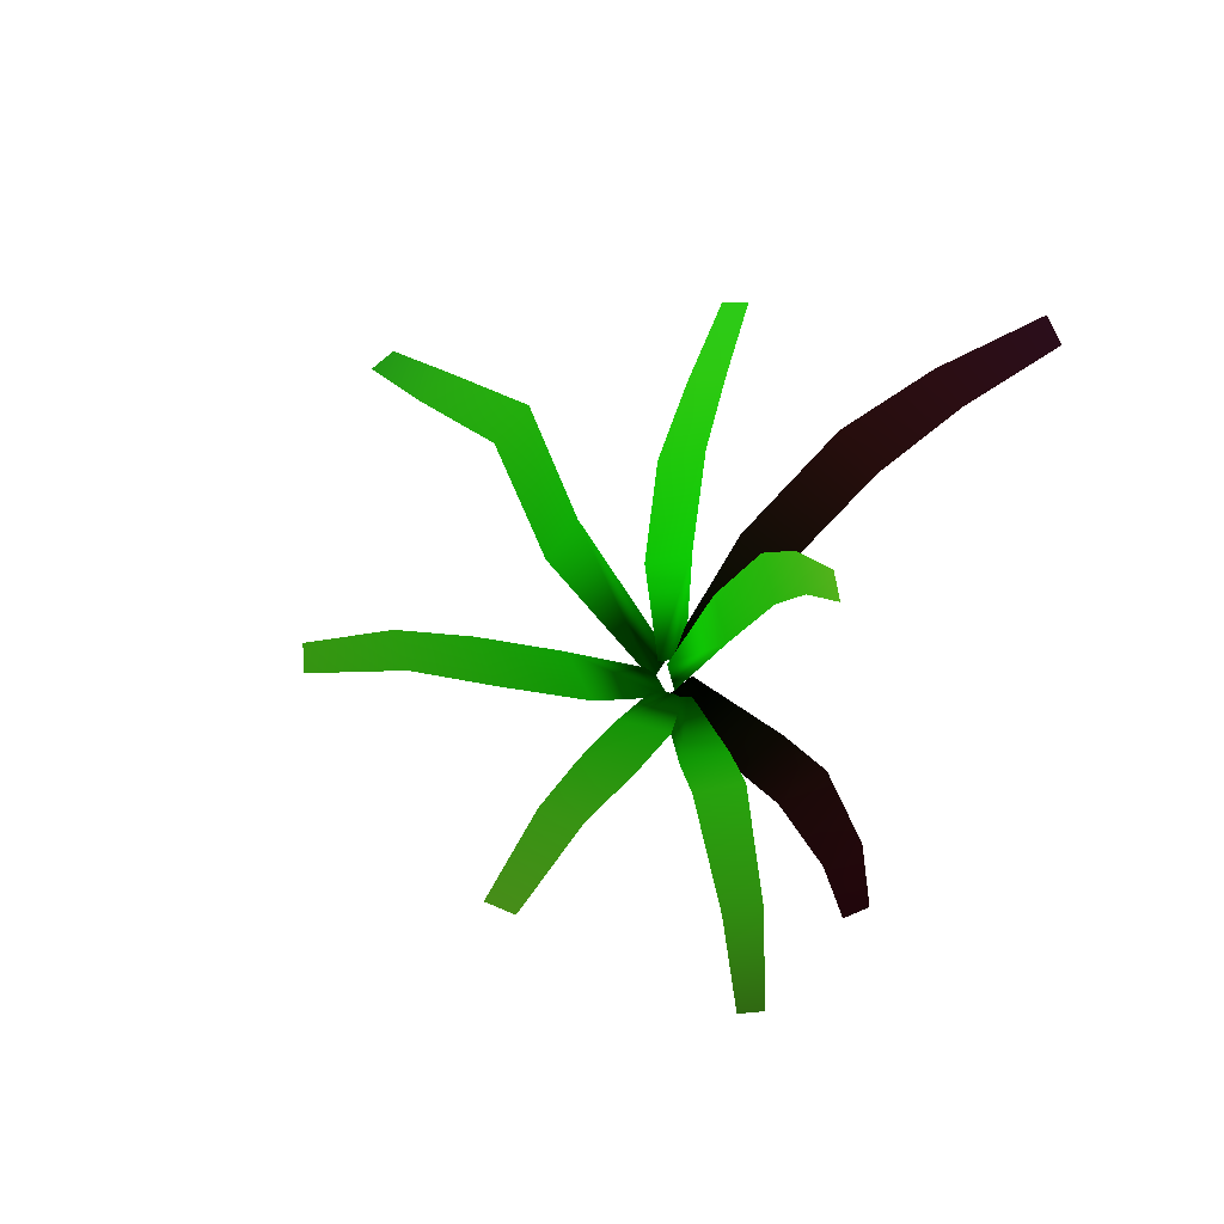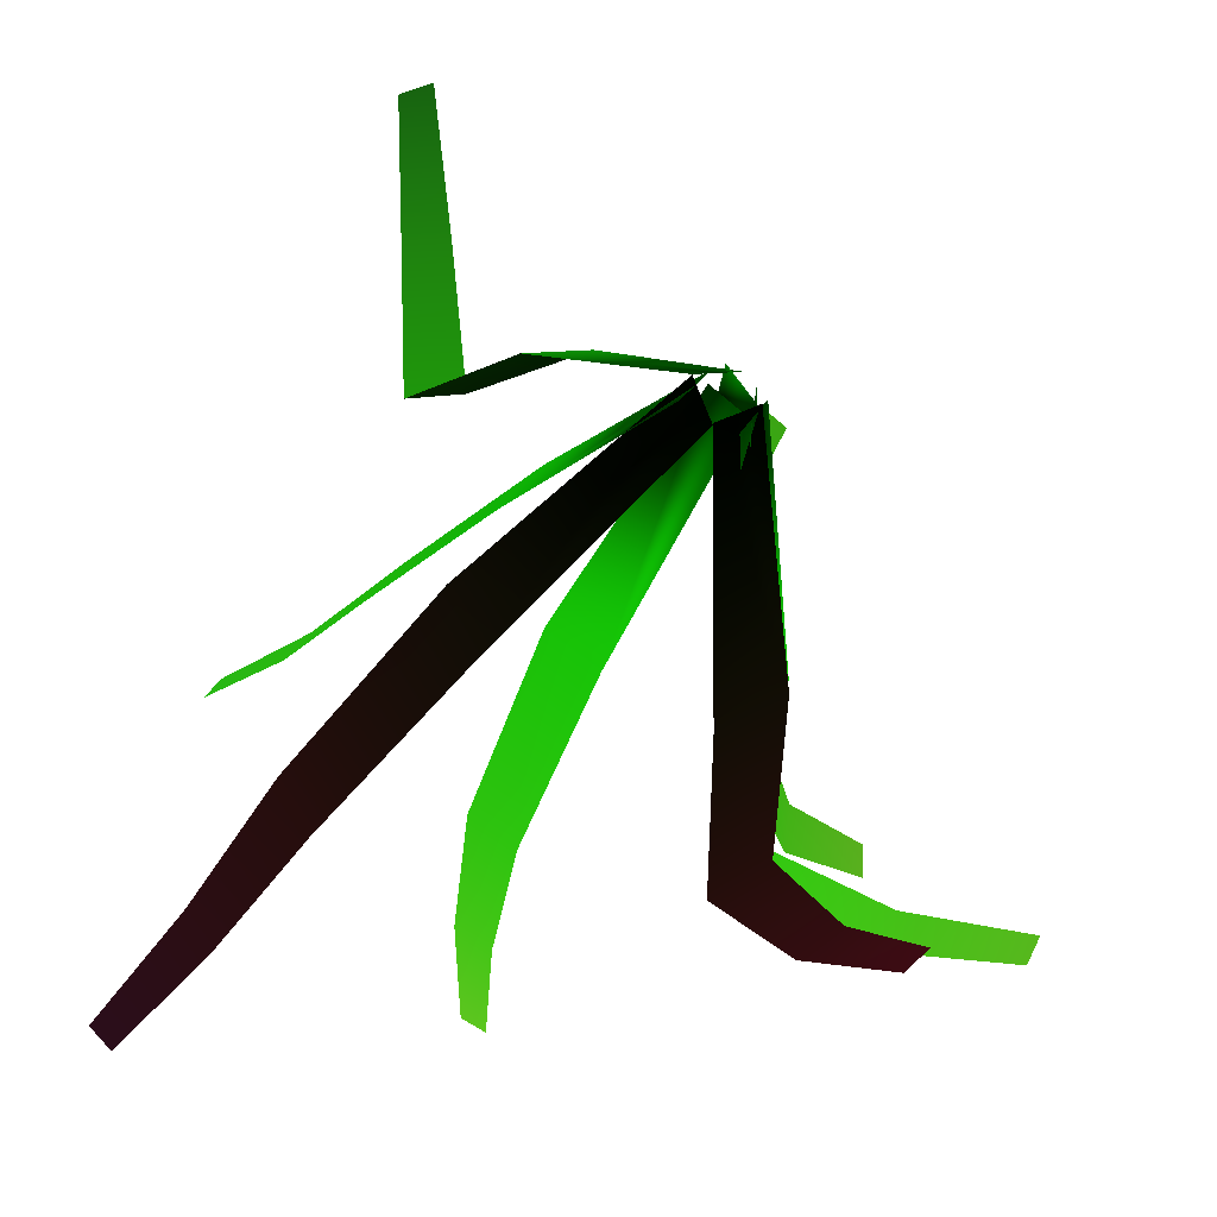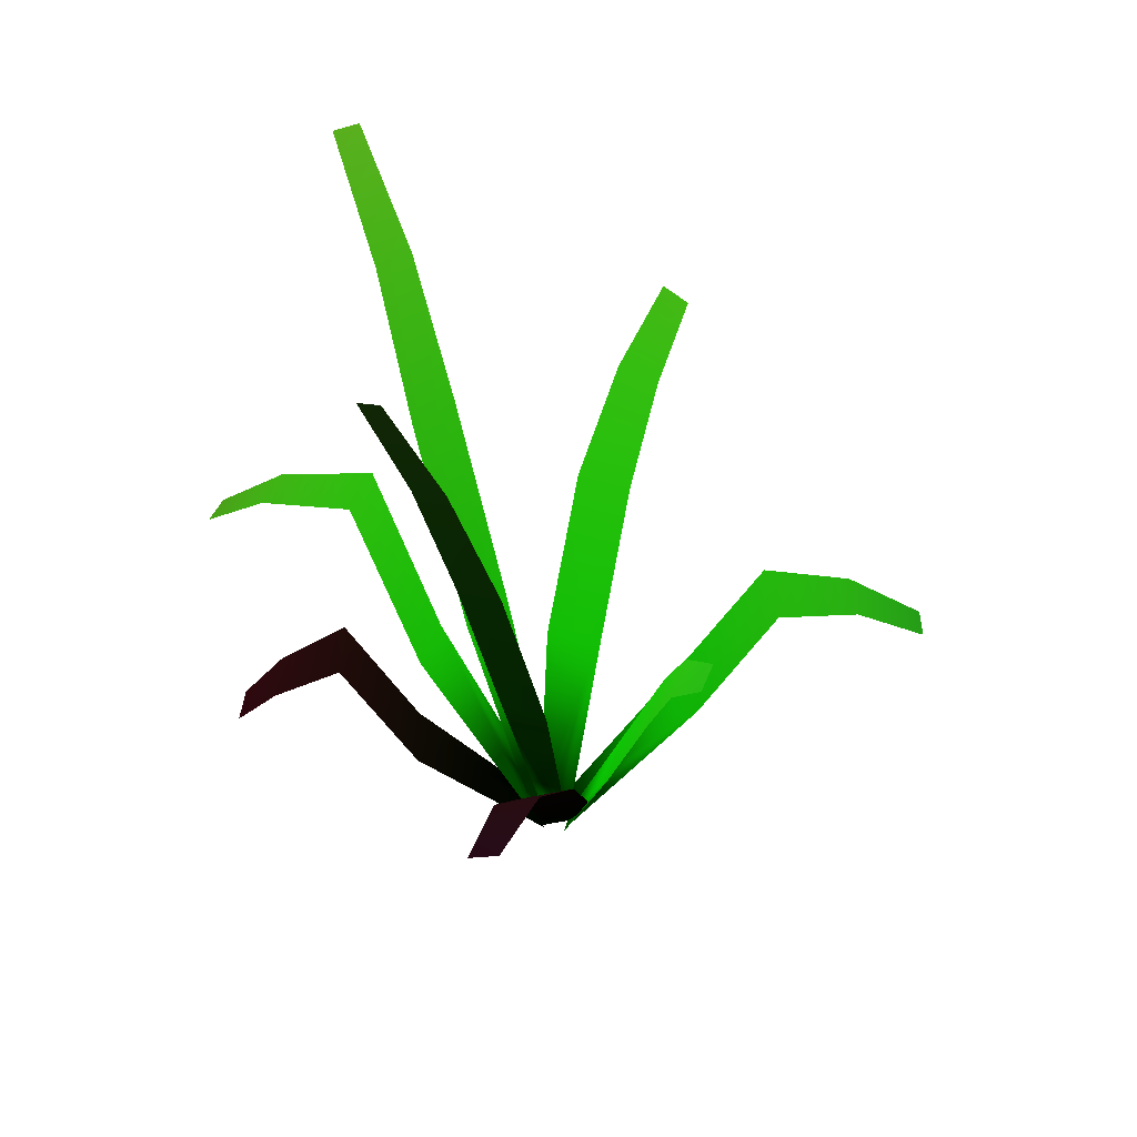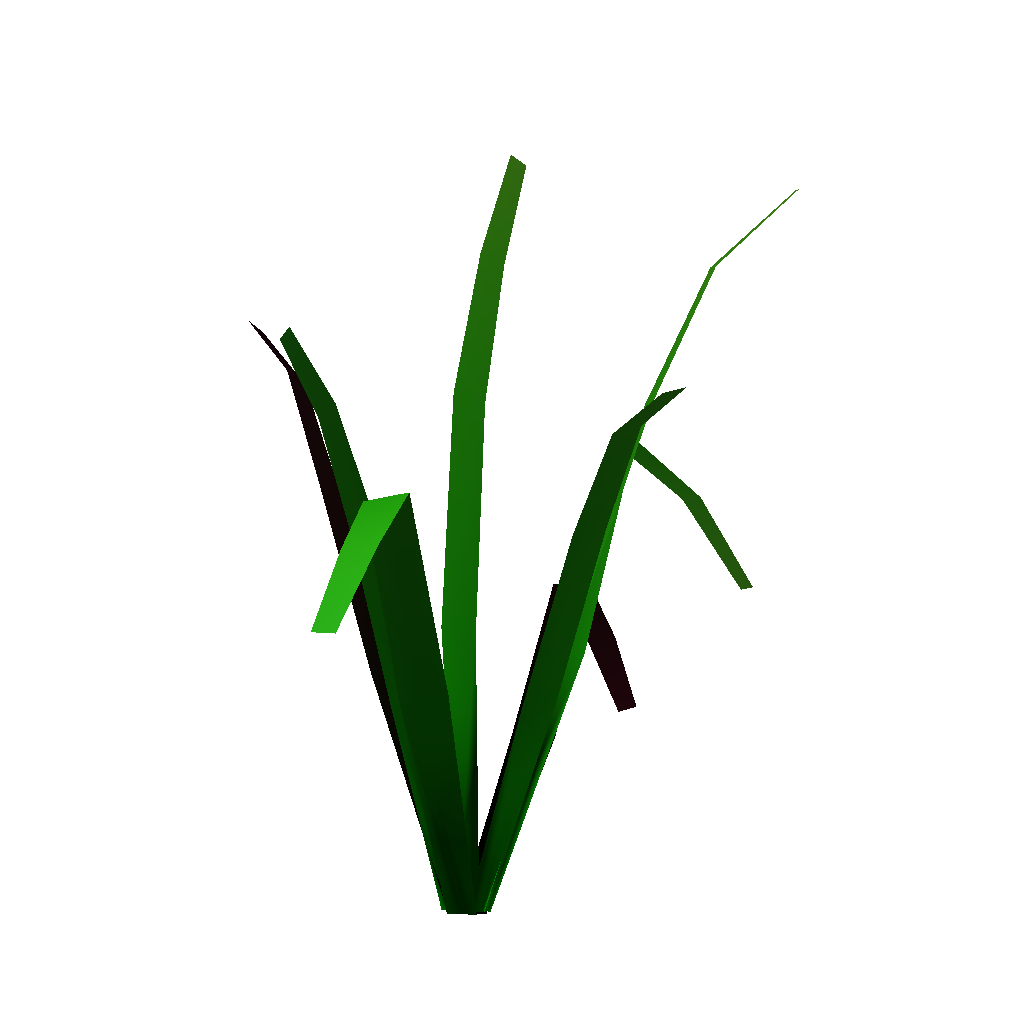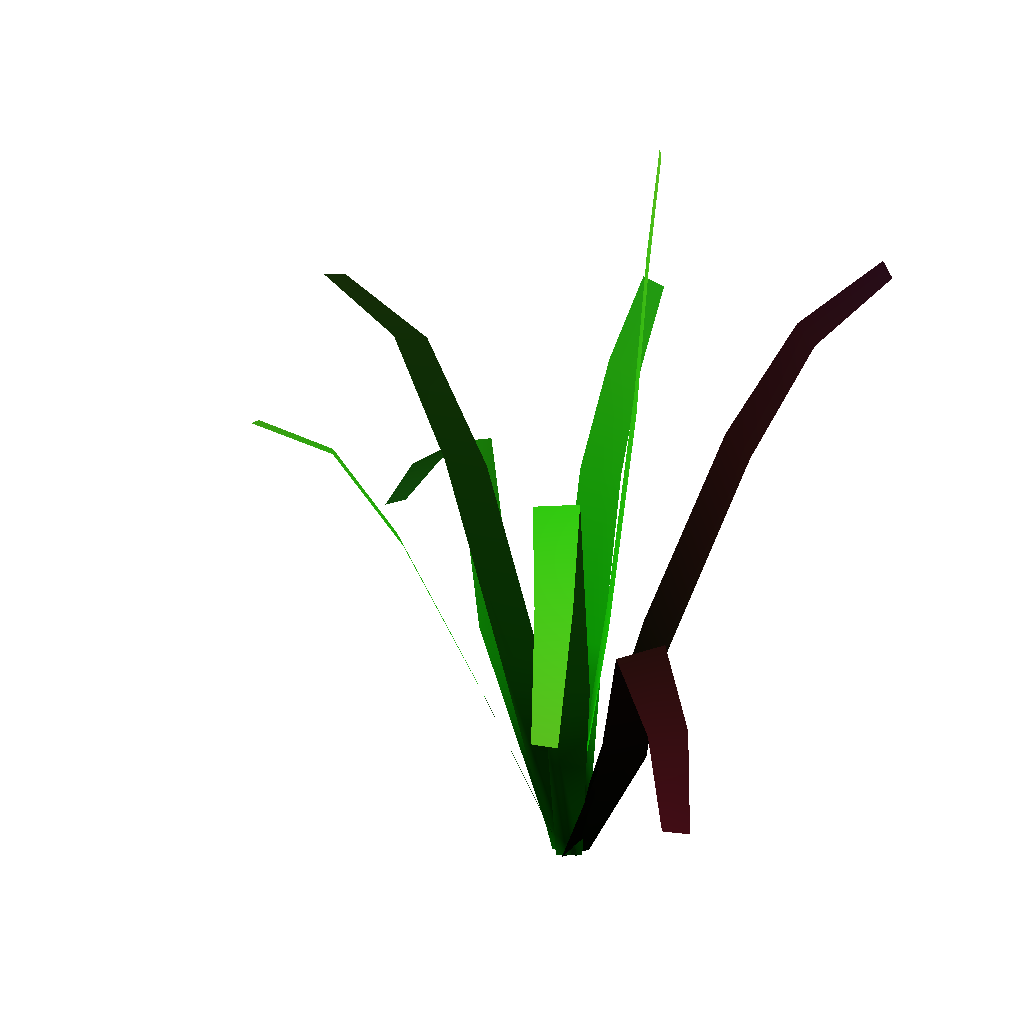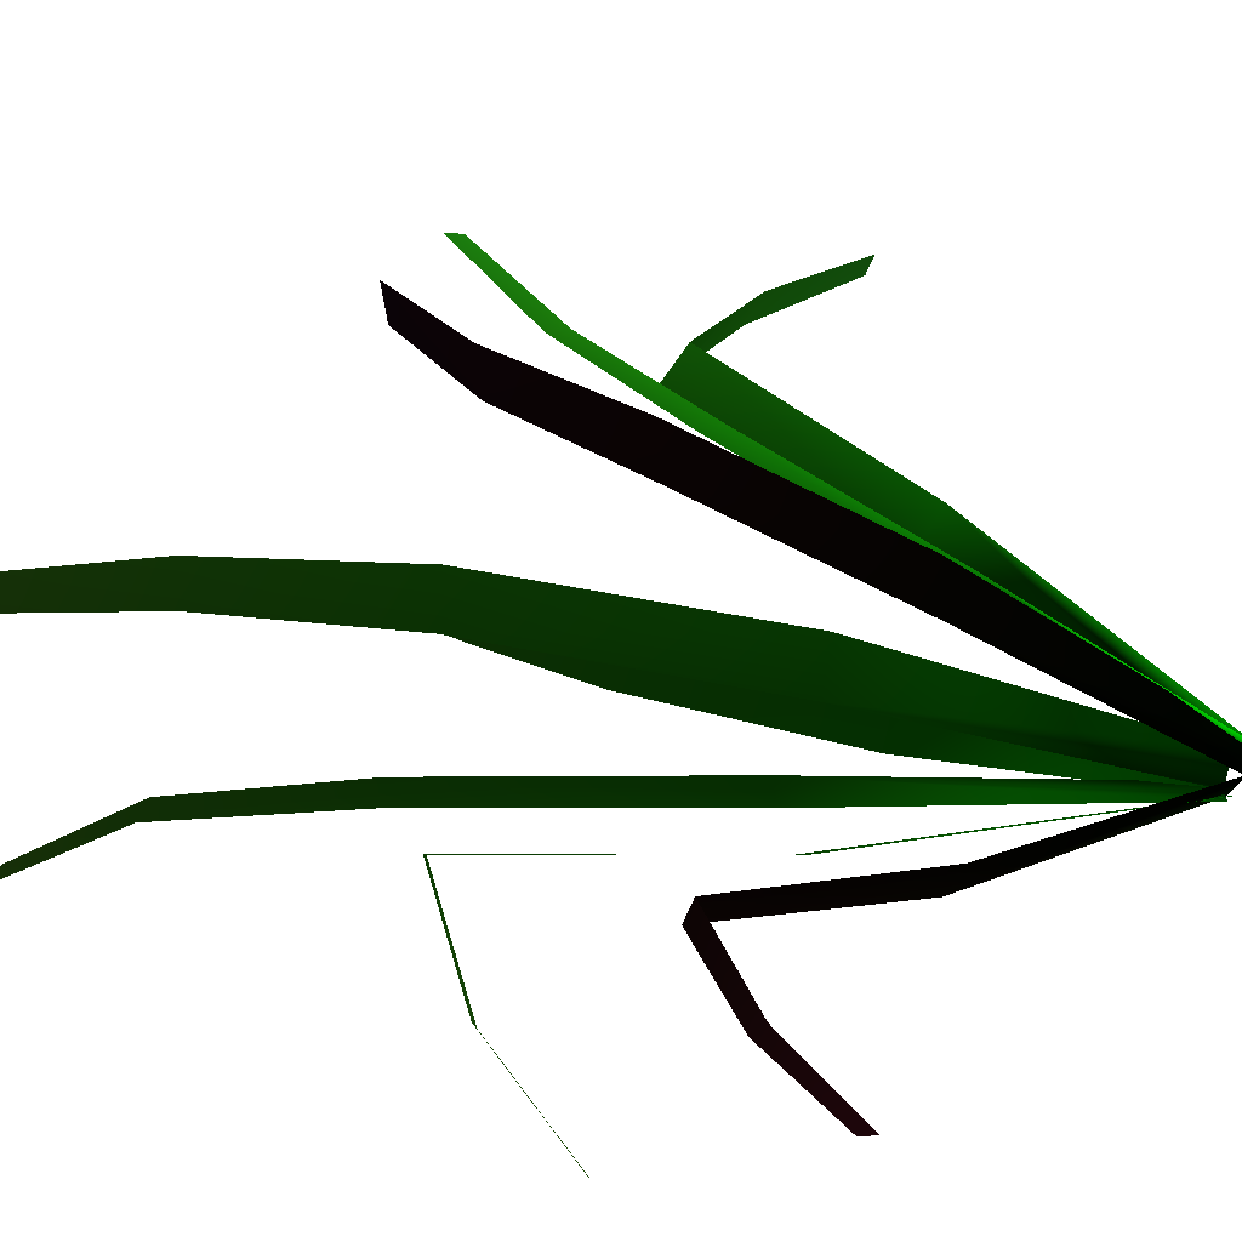
<metadata>
{"format":"obj","ext":"obj","renderer":"f3d","projection":"perspective","resolution":1024,"background":"white","views":[{"elev":77.3,"azim":112.3,"up":"+Y"},{"elev":-23.1,"azim":-15.6,"up":"+Z"},{"elev":60.8,"azim":-121.4,"up":"+Y"},{"elev":-4.5,"azim":-0.1,"up":"+Y"},{"elev":24.6,"azim":127.1,"up":"+Y"},{"elev":-59.3,"azim":-108.5,"up":"+Z"}]}
</metadata>
<code>
o tree
v 2.745 -0.5663 -0.6402 0.00392 0.8588 0 1
v 0.00331 -0.6225 2.807 0.00392 0.8588 0 1
v 11.93 27.19 6.339 0.08235 0.8588 0.02745 1
v 7.316 26.59 11.81 0.08235 0.8588 0.02745 1
v 18.58 50.82 15.14 0.1608 0.8588 0.0549 1
v 14.02 49.67 20.05 0.1608 0.8588 0.0549 1
v 22.8 63.59 23.52 0.2314 0.8588 0.08235 1
v 18.92 62.16 26.93 0.2314 0.8588 0.08235 1
v 27.95 67.34 33.26 0.3098 0.8588 0.1098 1
v 24.75 66.34 34.9 0.3098 0.8588 0.1098 1
v -2.556 -0.4882 1.574 0.00392 0.06275 0 1
v -1.048 -0.5581 -2.376 0.00392 0.06275 0 1
v -13.48 32.08 -2.963 0.08235 0.06275 0.03137 1
v -10.84 31.35 -9.288 0.08235 0.06275 0.03137 1
v -21.76 60.25 -10.24 0.1686 0.06275 0.06275 1
v -19.04 58.9 -16.02 0.1686 0.06275 0.06275 1
v -26.97 76.71 -17.73 0.1922 0.06275 0.09412 1
v -24.58 75.09 -22 0.1922 0.06275 0.09412 1
v -33.84 85.62 -26.53 0.1922 0.06275 0.1294 1
v -31.83 84.22 -29.14 0.1922 0.06275 0.1294 1
v 1.906 -0.4306 -2.465 0.00392 0.8118 0 1
v 2.464 -0.4585 1.549 0.00392 0.8118 0 1
v 13.78 37.29 -4.594 0.1059 0.8118 0.03529 1
v 14.61 36.99 1.954 0.1059 0.8118 0.03529 1
v 25.01 69.91 -4.174 0.2078 0.8118 0.07451 1
v 25.68 69.33 2.018 0.2078 0.8118 0.07451 1
v 34.23 89.18 -2.479 0.302 0.8118 0.1098 1
v 34.57 88.44 2.386 0.302 0.8118 0.1098 1
v 46.21 99.89 -0.5372 0.4039 0.8118 0.149 1
v 46.12 99.19 2.825 0.4039 0.8118 0.149 1
v -0.9431 -0.3001 2.371 0.00392 0.8823 0 1
v -3.478 -0.3624 -0.5609 0.00392 0.8823 0 1
v -6.431 28.25 6.924 0.06667 0.8823 0.02745 1
v -10.45 27.6 2.091 0.06667 0.8823 0.02745 1
v -12.57 53.25 8.104 0.1373 0.8823 0.0549 1
v -16.21 52.04 3.513 0.1373 0.8823 0.0549 1
v -17.87 68.61 7.048 0.1922 0.8823 0.08235 1
v -20.53 67.13 3.443 0.1922 0.8823 0.08235 1
v -24.34 79.39 5.927 0.1922 0.8823 0.1098 1
v -25.92 77.98 3.422 0.1922 0.8823 0.1098 1
v -1.226 -0.1303 1.193 0.00392 0.8628 0 1
v 1.694 -0.1927 -1.078 0.00392 0.8628 0 1
v -3.666 38.4 -3.099 0.1059 0.8628 0.03529 1
v 1.101 37.75 -6.74 0.1059 0.8628 0.03529 1
v -2.142 72.08 -7.852 0.2 0.8628 0.07059 1
v 2.327 70.91 -11.21 0.2 0.8628 0.07059 1
v 1.635 93.03 -11.74 0.2941 0.8628 0.1059 1
v 5.077 91.65 -14.3 0.2941 0.8628 0.1059 1
v 6.053 108.7 -16.18 0.3961 0.8628 0.1451 1
v 8.373 107.4 -17.86 0.3961 0.8628 0.1451 1
v -1.184 -0.9298 -2.449 0.00392 0.06275 0 1
v 2.681 -0.9806 -0.3377 0.00392 0.06275 0 1
v 6.318 23.56 -16.89 0.08235 0.06275 0.02745 1
v 12.46 23.01 -13.21 0.08235 0.06275 0.02745 1
v 12.41 45.41 -23.27 0.1608 0.06275 0.0549 1
v 18.01 44.58 -19.5 0.1608 0.06275 0.0549 1
v 17.54 37.58 -30.42 0.2314 0.06275 0.08235 1
v 21.77 37.58 -27.13 0.2314 0.06275 0.08235 1
v 22.57 26.32 -34.4 0.3098 0.06275 0.1098 1
v 25.2 27.13 -31.88 0.3098 0.06275 0.1098 1
v 1.376 -0.7631 2.225 0.00392 0.8118 0 1
v -2.658 -0.8262 1.436 0.00392 0.8118 0 1
v -2.06 28.87 18.38 0.07451 0.8118 0.03137 1
v -8.544 28.2 16.81 0.07451 0.8118 0.03137 1
v -6.906 54.78 26.16 0.1608 0.8118 0.06275 1
v -12.91 53.77 24.36 0.1608 0.8118 0.06275 1
v -10.25 47.23 37.33 0.1922 0.8118 0.09412 1
v -14.9 46.93 35.51 0.1922 0.8118 0.09412 1
v -14.61 36.33 46.67 0.1922 0.8118 0.1294 1
v -17.7 36.52 45.05 0.1922 0.8118 0.1294 1
v 1.023 -0.5641 -2.808 0.00392 0.8823 0 1
v 3.26 -0.5895 0.2854 0.00392 0.8823 0 1
v 12.96 35.24 -11.97 0.1059 0.8823 0.03529 1
v 16.53 34.96 -6.882 0.1059 0.8823 0.03529 1
v 20.71 66.1 -15.43 0.2078 0.8823 0.07451 1
v 23.97 65.67 -10.55 0.2078 0.8823 0.07451 1
v 31.61 58.01 -22.29 0.302 0.8823 0.1098 1
v 34.02 57.92 -18.32 0.302 0.8823 0.1098 1
v 40.72 44.7 -26.82 0.4039 0.8823 0.149 1
v 42.22 44.94 -23.96 0.4039 0.8823 0.149 1
g stylized tropical 01
f 3 1 4
f 1 2 4
f 5 3 6
f 3 4 6
f 7 5 8
f 5 6 8
f 9 7 10
f 7 8 10
f 13 11 14
f 11 12 14
f 15 13 16
f 13 14 16
f 17 15 18
f 15 16 18
f 19 17 20
f 17 18 20
f 23 21 24
f 21 22 24
f 25 23 26
f 23 24 26
f 27 25 28
f 25 26 28
f 29 27 30
f 27 28 30
f 33 31 34
f 31 32 34
f 35 33 36
f 33 34 36
f 37 35 38
f 35 36 38
f 39 37 40
f 37 38 40
f 43 41 44
f 41 42 44
f 45 43 46
f 43 44 46
f 47 45 48
f 45 46 48
f 49 47 50
f 47 48 50
f 53 51 54
f 51 52 54
f 55 53 56
f 53 54 56
f 57 55 58
f 55 56 58
f 59 57 60
f 57 58 60
f 63 61 64
f 61 62 64
f 65 63 66
f 63 64 66
f 67 65 68
f 65 66 68
f 69 67 70
f 67 68 70
f 73 71 74
f 71 72 74
f 75 73 76
f 73 74 76
f 77 75 78
f 75 76 78
f 79 77 80
f 77 78 80

</code>
